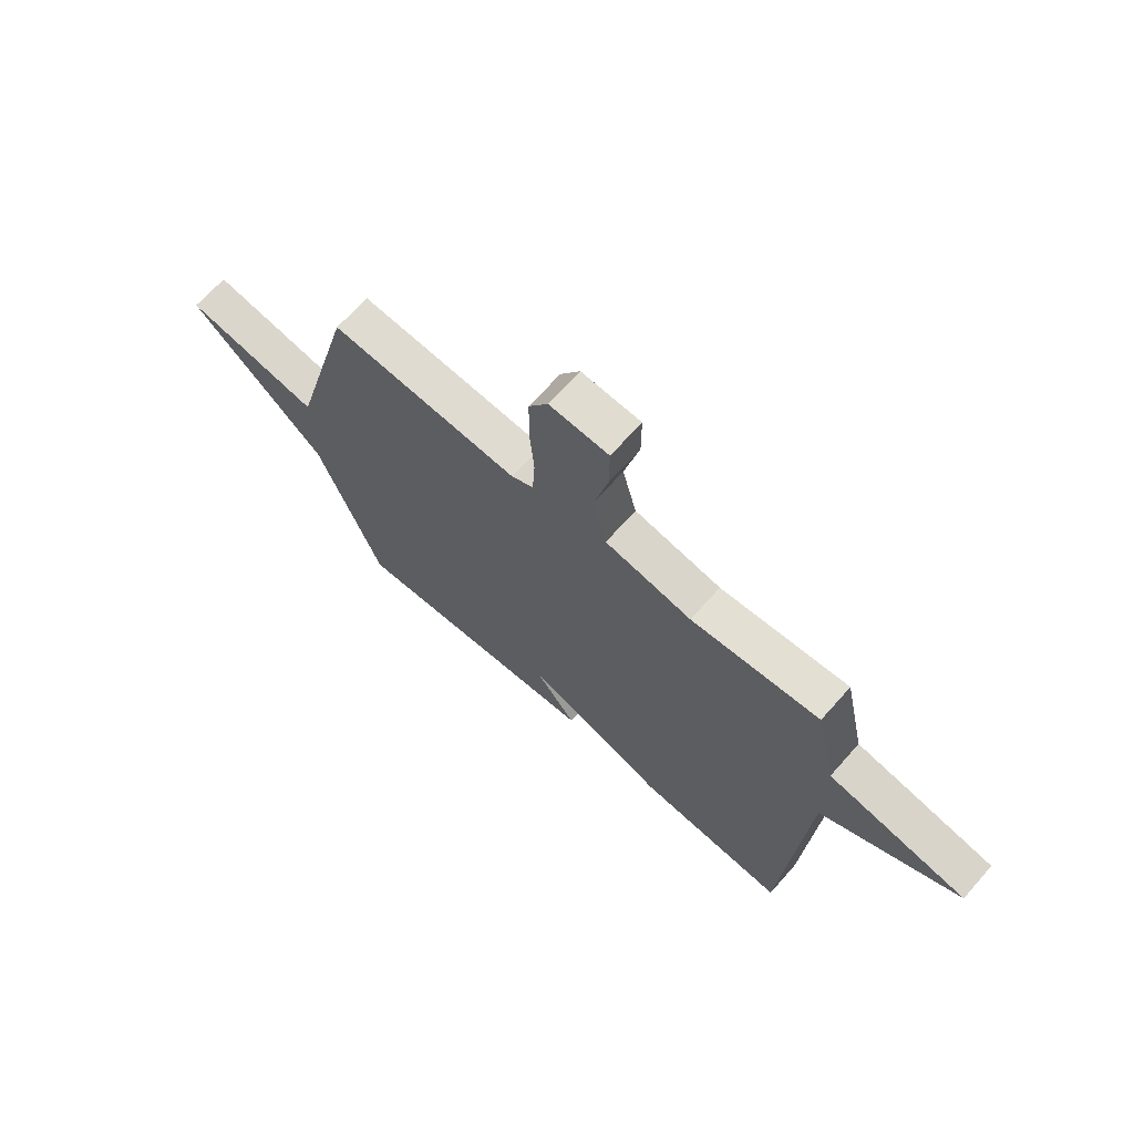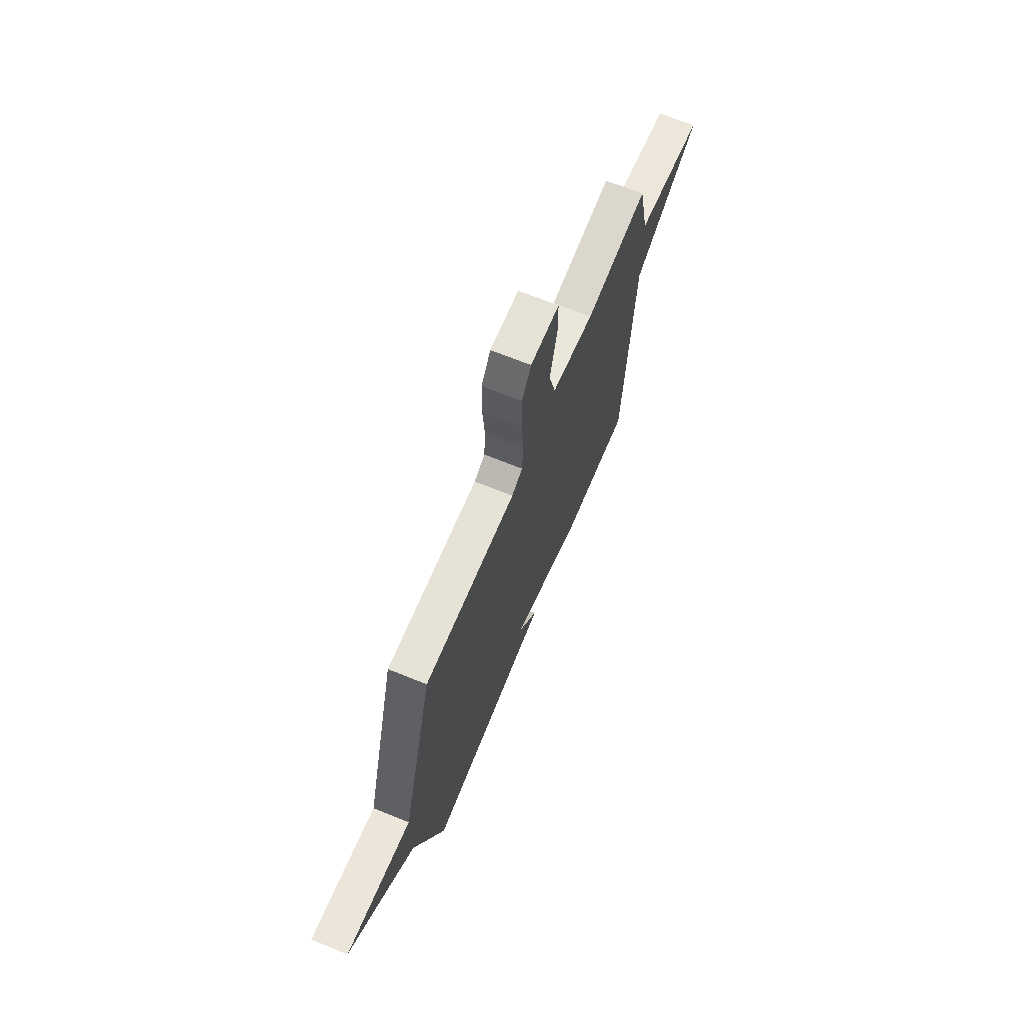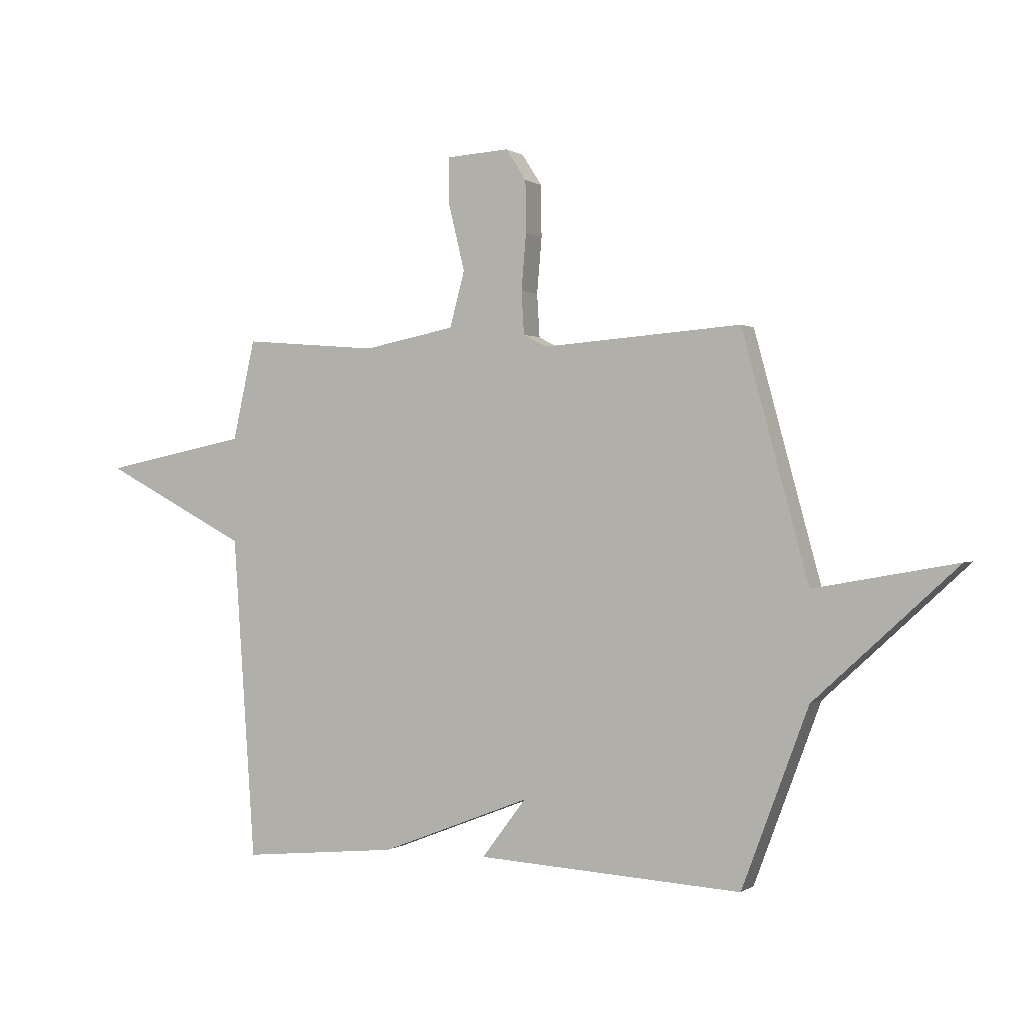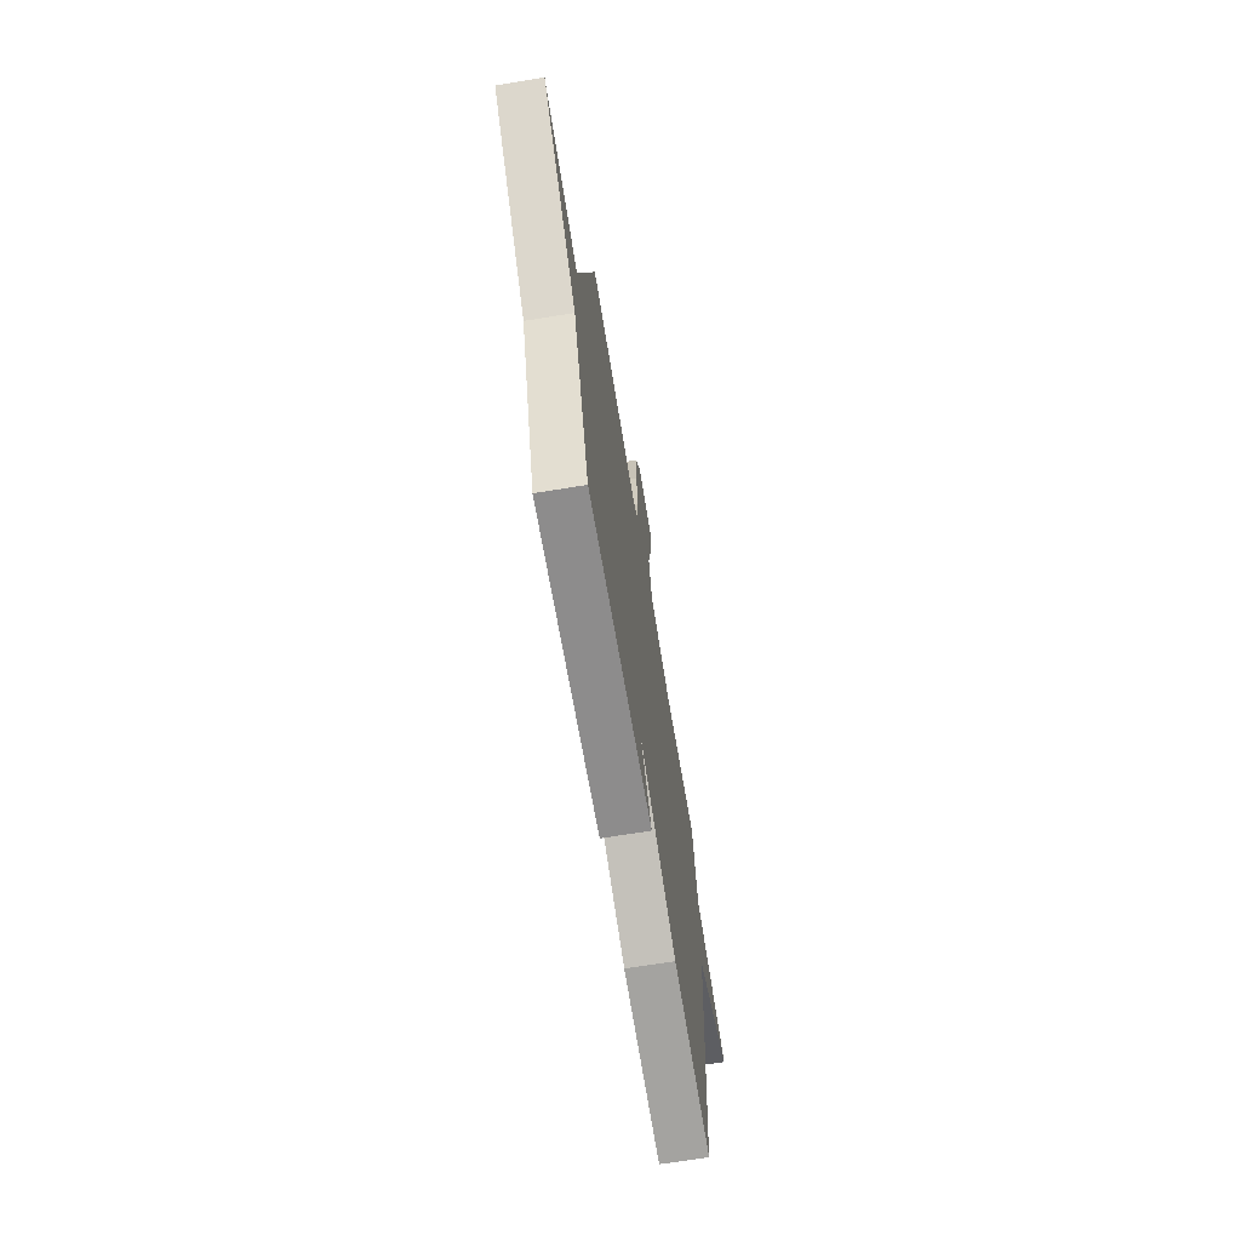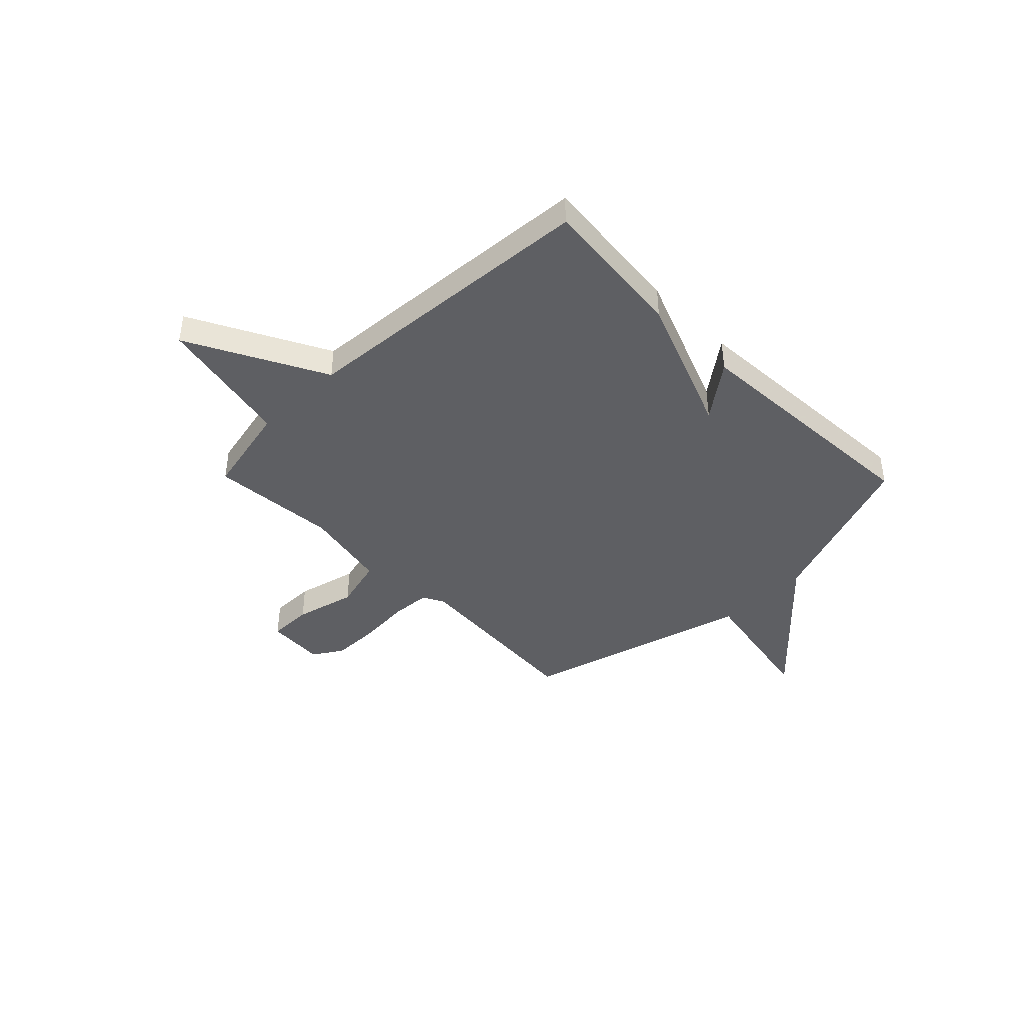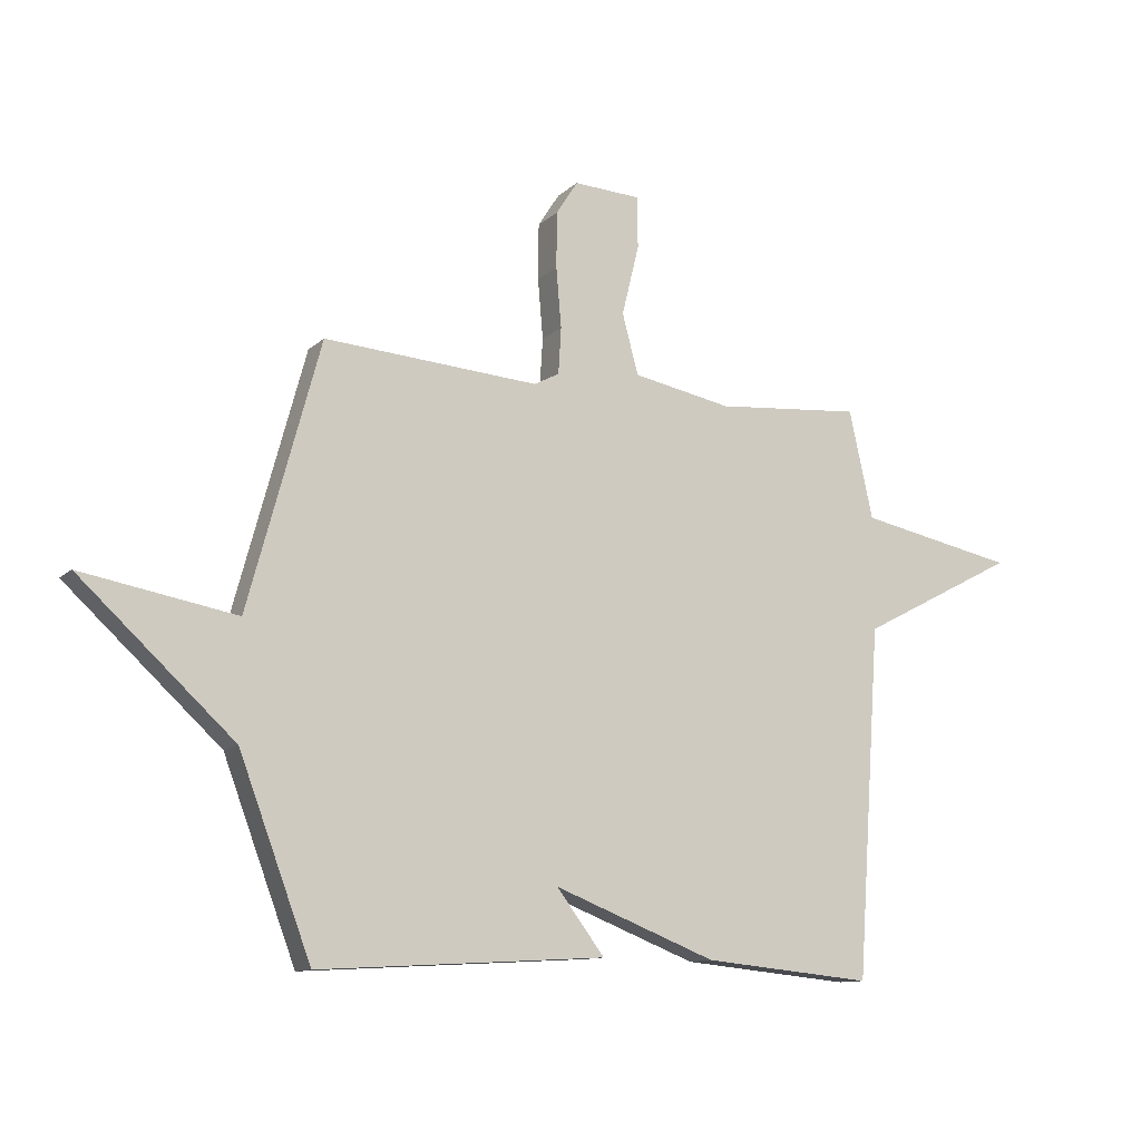
<metadata>
{"format":"obj","ext":"obj","renderer":"f3d","projection":"perspective","resolution":1024,"background":"white","views":[{"elev":67.7,"azim":41.5,"up":"+Z"},{"elev":68.1,"azim":-67.9,"up":"+Z"},{"elev":0.3,"azim":-155.1,"up":"+Z"},{"elev":-67.5,"azim":-80.6,"up":"+Z"},{"elev":-41.7,"azim":134.4,"up":"+Y"},{"elev":-11.4,"azim":-26.9,"up":"+Z"}]}
</metadata>
<code>
v 0.5 0.07 -0.5
v 0.203 0.07 -0.471
v -0.081 0.07 -0.36
v 0.003 0.07 -0.471
v -0.5 0.07 -0.5
v -0.626 0.07 -0.163
v -0.896 0.07 0.086
v -0.626 0.07 0.037
v -0.5 0.07 0.5
v -0.124 0.07 0.472
v -0.08 0.07 0.495
v -0.075 0.07 0.576
v -0.084 0.07 0.681
v -0.083 0.07 0.779
v -0.045 0.07 0.838
v 0.073 0.07 0.831
v 0.073 0.07 0.741
v 0.043 0.07 0.618
v 0.071 0.07 0.513
v 0.244 0.07 0.479
v 0.5 0.07 0.5
v 0.542 0.07 0.311
v 0.817 0.07 0.255
v 0.542 0.07 0.111
v 0.5 0 -0.5
v 0.203 0 -0.471
v -0.081 0 -0.36
v 0.003 0 -0.471
v -0.5 0 -0.5
v -0.626 0 -0.163
v -0.896 0 0.086
v -0.626 0 0.037
v -0.5 0 0.5
v -0.124 0 0.472
v -0.08 0 0.495
v -0.075 0 0.576
v -0.084 0 0.681
v -0.083 0 0.779
v -0.045 0 0.838
v 0.073 0 0.831
v 0.073 0 0.741
v 0.043 0 0.618
v 0.071 0 0.513
v 0.244 0 0.479
v 0.5 0 0.5
v 0.542 0 0.311
v 0.817 0 0.255
v 0.542 0 0.111
f 22 23 24
f 1 2 3
f 24 1 3
f 22 24 3
f 21 22 3
f 20 21 3
f 19 20 3
f 18 19 3
f 16 17 18
f 15 16 18
f 14 15 18
f 13 14 18
f 12 13 18
f 11 12 18 3
f 10 11 3
f 8 9 10 3
f 8 3 4
f 7 8 4
f 6 7 4
f 4 5 6
f 48 47 46
f 27 26 25
f 27 25 48
f 27 48 46
f 27 46 45
f 27 45 44
f 27 44 43
f 27 43 42
f 42 41 40
f 42 40 39
f 42 39 38
f 42 38 37
f 42 37 36
f 27 42 36 35
f 27 35 34
f 27 34 33 32
f 28 27 32
f 28 32 31
f 28 31 30
f 30 29 28
f 1 25 26 2
f 2 26 27 3
f 3 27 28 4
f 4 28 29 5
f 5 29 30 6
f 6 30 31 7
f 7 31 32 8
f 8 32 33 9
f 9 33 34 10
f 10 34 35 11
f 11 35 36 12
f 12 36 37 13
f 13 37 38 14
f 14 38 39 15
f 15 39 40 16
f 16 40 41 17
f 17 41 42 18
f 18 42 43 19
f 19 43 44 20
f 20 44 45 21
f 21 45 46 22
f 22 46 47 23
f 23 47 48 24
f 24 48 25 1

</code>
